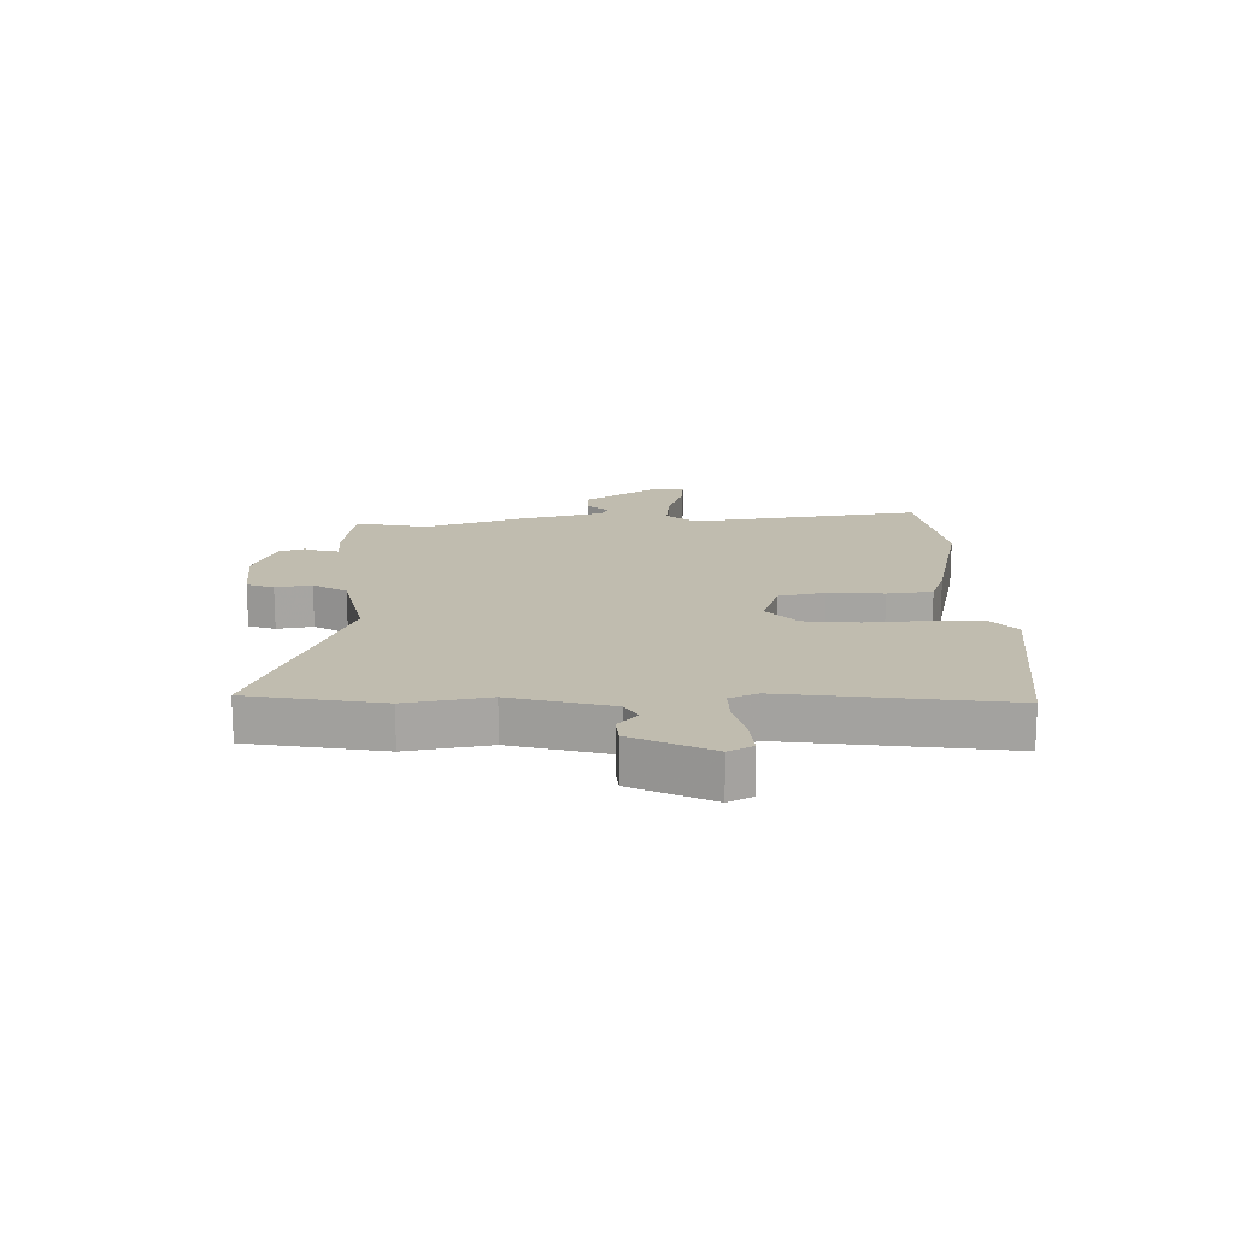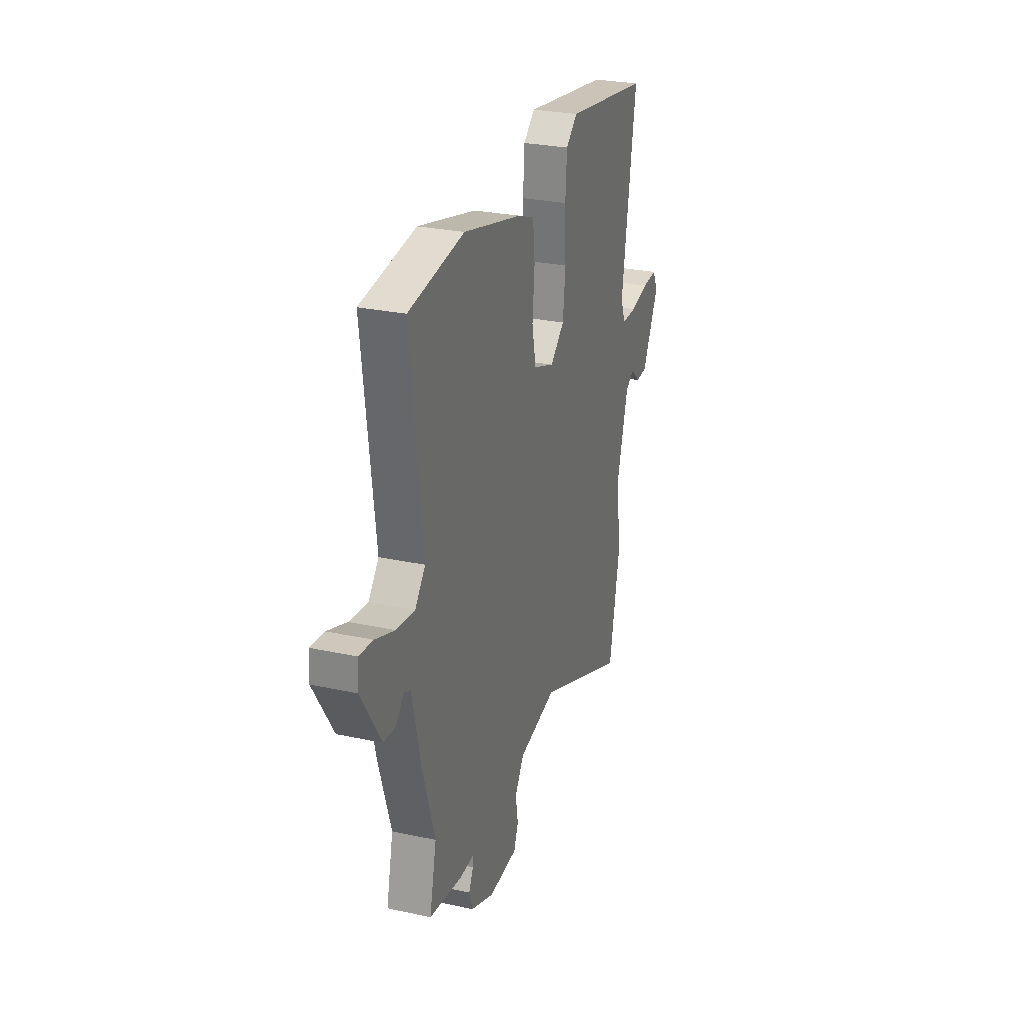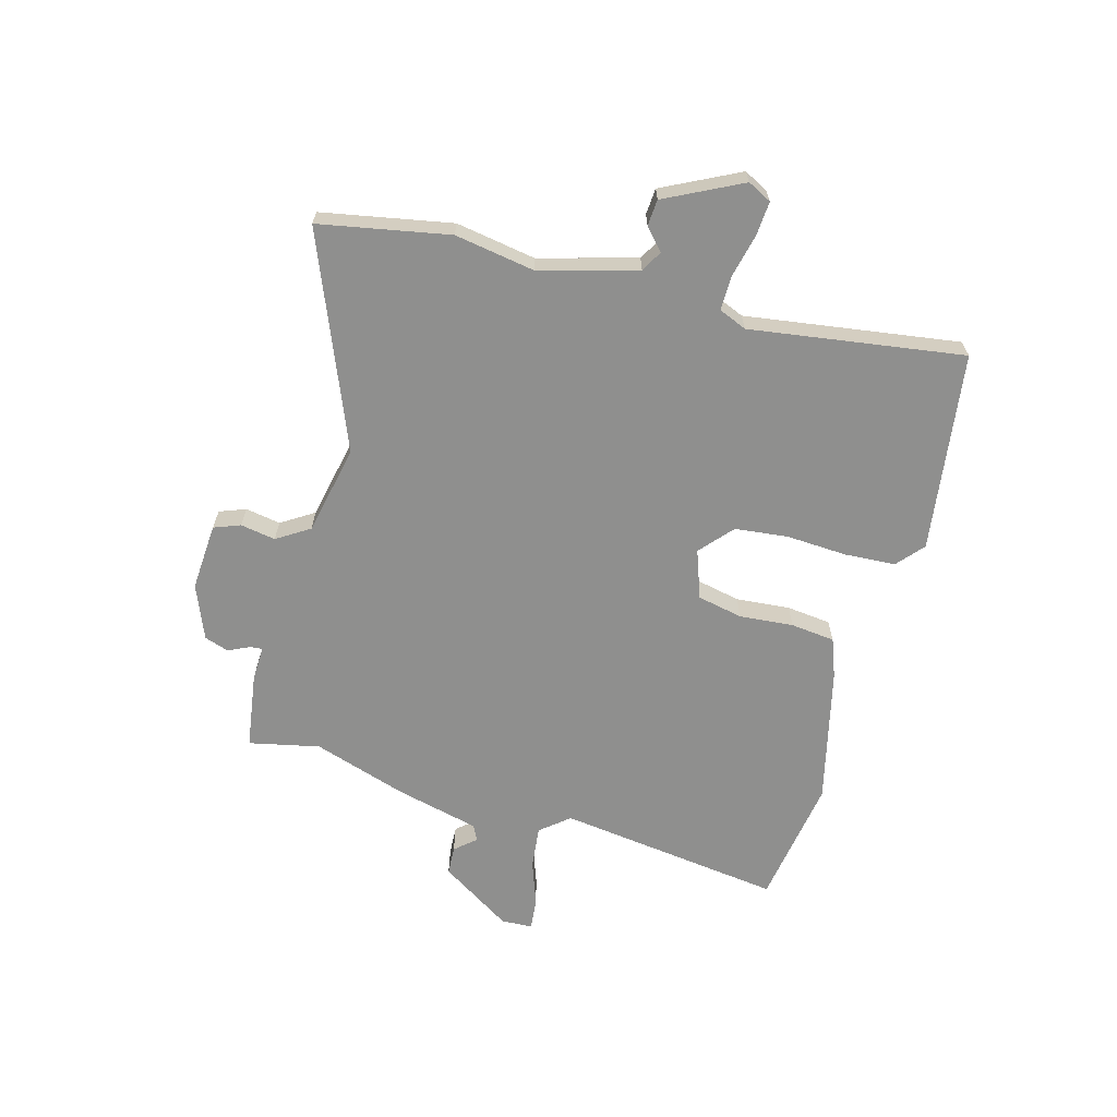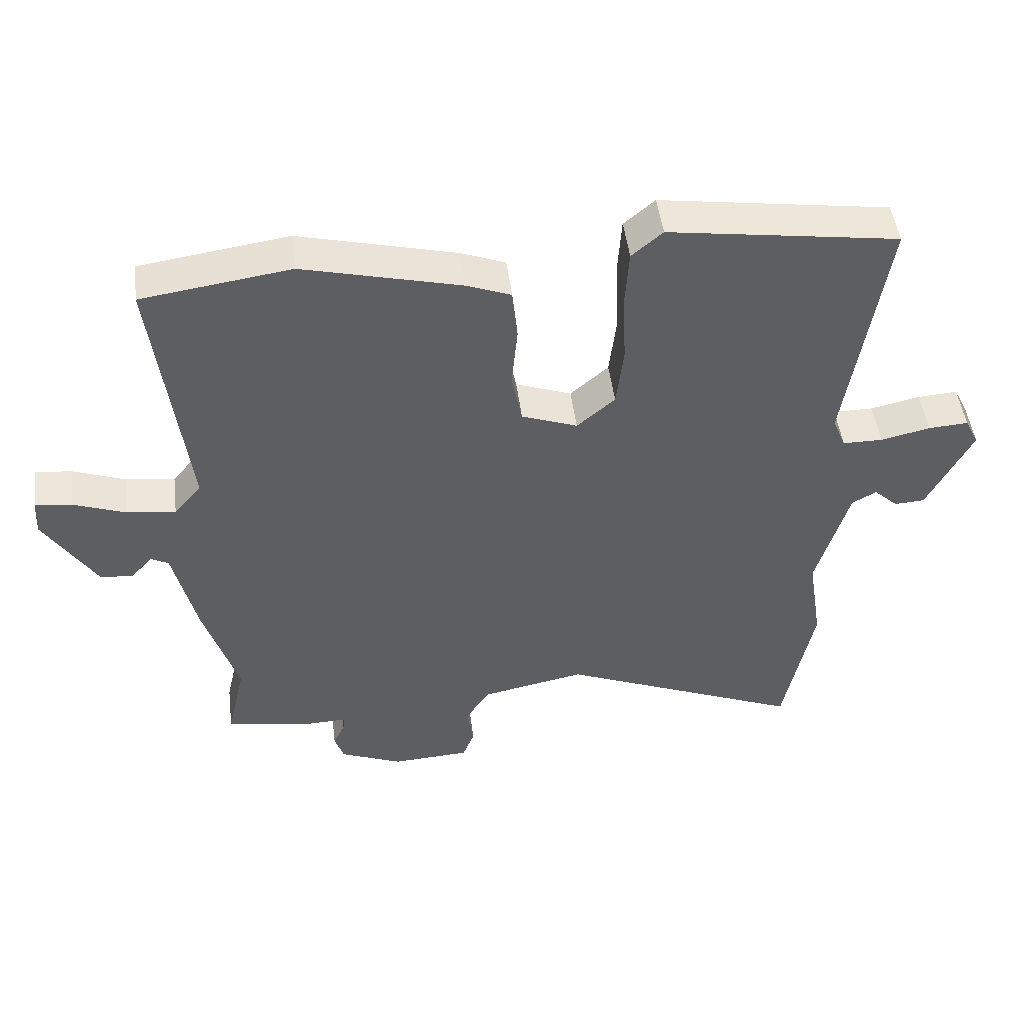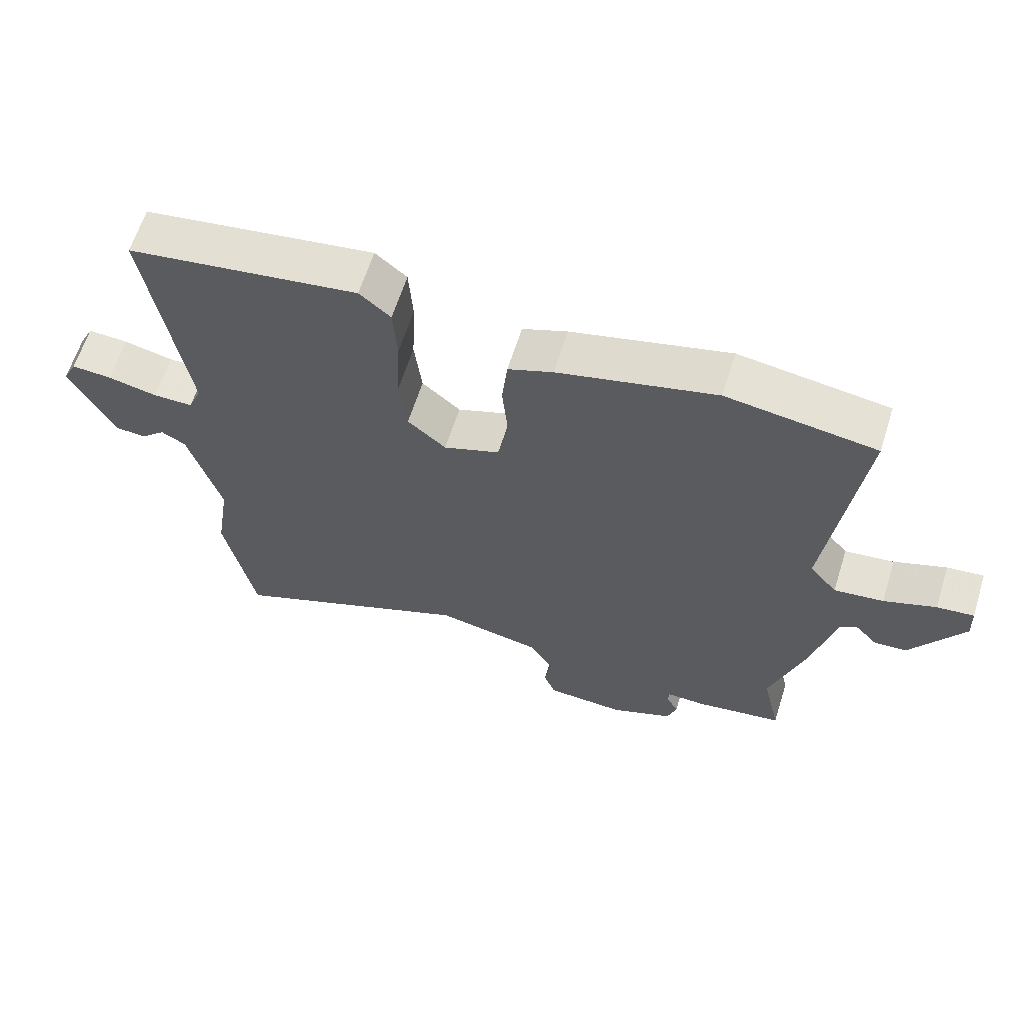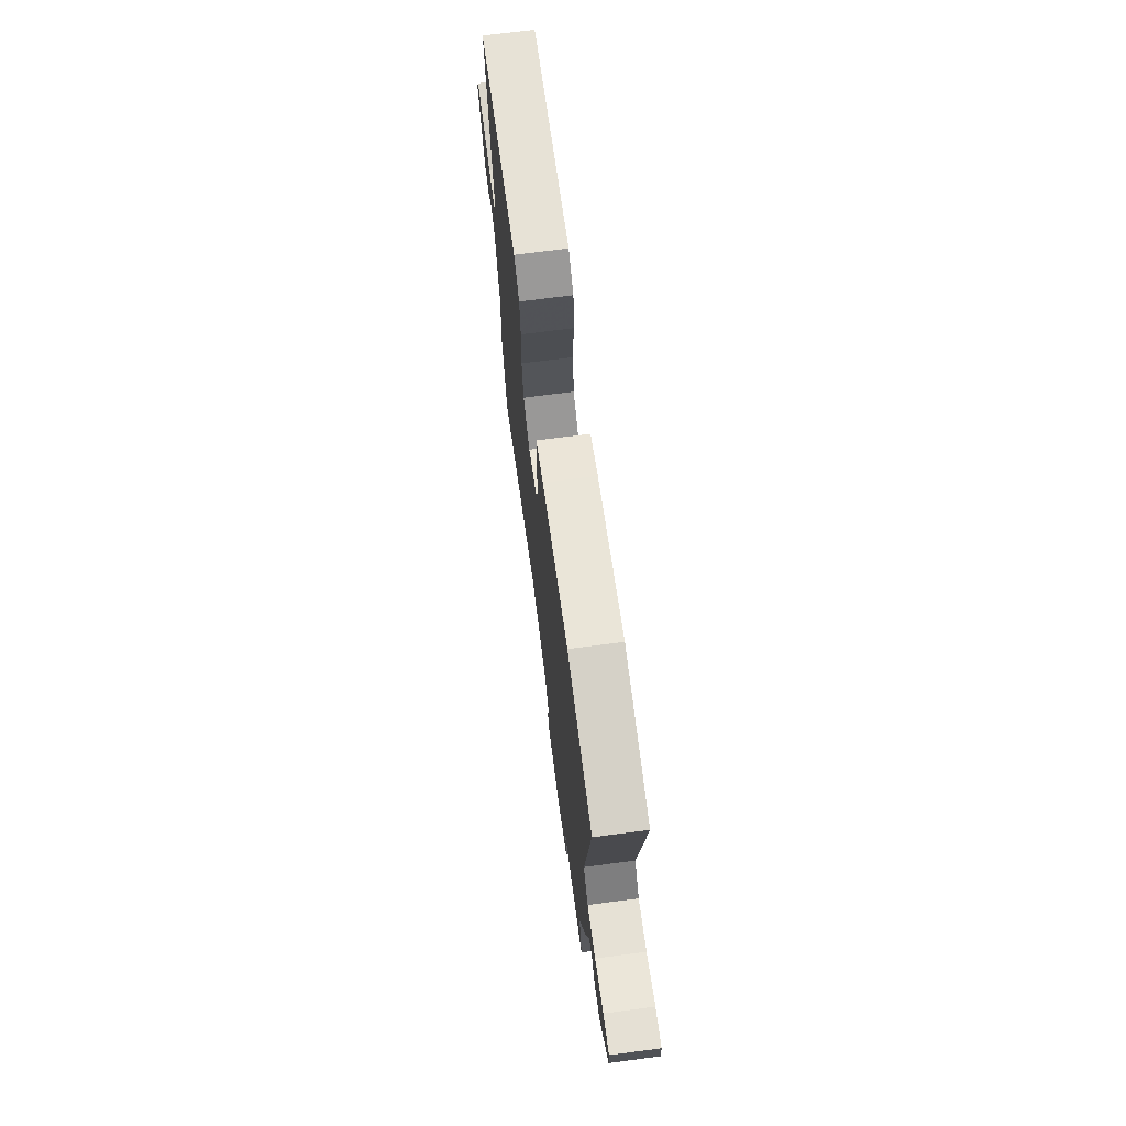
<metadata>
{"format":"obj","ext":"obj","renderer":"f3d","projection":"perspective","resolution":1024,"background":"white","views":[{"elev":16.3,"azim":-92.4,"up":"+Y"},{"elev":27.4,"azim":108.5,"up":"+Z"},{"elev":-65.2,"azim":-105.9,"up":"+Y"},{"elev":48.2,"azim":172.9,"up":"+Z"},{"elev":62.8,"azim":17.5,"up":"+Z"},{"elev":71.1,"azim":82.6,"up":"+Z"}]}
</metadata>
<code>
v 0.474 0.07 -0.387
v 0.502 0.07 -0.511
v 0.368 0.07 -0.532
v 0.307 0.07 -0.53
v 0.309 0.07 -0.552
v 0.327 0.07 -0.589
v 0.313 0.07 -0.632
v 0.218 0.07 -0.671
v 0.099 0.07 -0.664
v 0.081 0.07 -0.618
v 0.091 0.07 -0.556
v 0.054 0.07 -0.499
v -0.104 0.07 -0.467
v -0.476 0.07 -0.621
v -0.521 0.07 -0.393
v -0.499 0.07 -0.252
v -0.548 0.07 -0.082
v -0.585 0.07 -0.061
v -0.622 0.07 -0.095
v -0.668 0.07 -0.092
v -0.736 0.07 0.042
v -0.715 0.07 0.084
v -0.654 0.07 0.08
v -0.579 0.07 0.063
v -0.518 0.07 0.063
v -0.498 0.07 0.112
v -0.556 0.07 0.487
v -0.206 0.07 0.538
v -0.159 0.07 0.498
v -0.153 0.07 0.409
v -0.158 0.07 0.302
v -0.147 0.07 0.208
v -0.089 0.07 0.158
v -0.004 0.07 0.189
v 0.012 0.07 0.269
v 0.003 0.07 0.364
v 0.011 0.07 0.442
v 0.079 0.07 0.468
v 0.318 0.07 0.527
v 0.544 0.07 0.494
v 0.495 0.07 0.096
v 0.537 0.07 0.046
v 0.612 0.07 0.055
v 0.691 0.07 0.084
v 0.747 0.07 0.09
v 0.75 0.07 0.035
v 0.67 0.07 -0.092
v 0.62 0.07 -0.095
v 0.588 0.07 -0.059
v 0.561 0.07 -0.073
v 0.526 0.07 -0.222
v 0.474 0 -0.387
v 0.502 0 -0.511
v 0.368 0 -0.532
v 0.307 0 -0.53
v 0.309 0 -0.552
v 0.327 0 -0.589
v 0.313 0 -0.632
v 0.218 0 -0.671
v 0.099 0 -0.664
v 0.081 0 -0.618
v 0.091 0 -0.556
v 0.054 0 -0.499
v -0.104 0 -0.467
v -0.476 0 -0.621
v -0.521 0 -0.393
v -0.499 0 -0.252
v -0.548 0 -0.082
v -0.585 0 -0.061
v -0.622 0 -0.095
v -0.668 0 -0.092
v -0.736 0 0.042
v -0.715 0 0.084
v -0.654 0 0.08
v -0.579 0 0.063
v -0.518 0 0.063
v -0.498 0 0.112
v -0.556 0 0.487
v -0.206 0 0.538
v -0.159 0 0.498
v -0.153 0 0.409
v -0.158 0 0.302
v -0.147 0 0.208
v -0.089 0 0.158
v -0.004 0 0.189
v 0.012 0 0.269
v 0.003 0 0.364
v 0.011 0 0.442
v 0.079 0 0.468
v 0.318 0 0.527
v 0.544 0 0.494
v 0.495 0 0.096
v 0.537 0 0.046
v 0.612 0 0.055
v 0.691 0 0.084
v 0.747 0 0.09
v 0.75 0 0.035
v 0.67 0 -0.092
v 0.62 0 -0.095
v 0.588 0 -0.059
v 0.561 0 -0.073
v 0.526 0 -0.222
f 50 51 1
f 47 48 49
f 46 47 49
f 45 46 49
f 44 45 49
f 43 44 49
f 42 43 49 50
f 41 42 50 1
f 39 40 41
f 38 39 41
f 37 38 41
f 36 37 41
f 35 36 41
f 34 35 41 1
f 29 30 31
f 28 29 31
f 27 28 31
f 26 27 31
f 25 26 31 32
f 22 23 24
f 21 22 24
f 20 21 24
f 19 20 24
f 18 19 24
f 17 18 24 25
f 25 32 33
f 17 25 33
f 16 17 33
f 16 33 34
f 15 16 34
f 14 15 34
f 13 14 34
f 9 10 11
f 8 9 11
f 7 8 11
f 6 7 11
f 5 6 11
f 4 5 11 12
f 12 13 34
f 4 12 34
f 3 4 34
f 2 3 34
f 1 2 34
f 52 102 101
f 100 99 98
f 100 98 97
f 100 97 96
f 100 96 95
f 100 95 94
f 101 100 94 93
f 52 101 93 92
f 92 91 90
f 92 90 89
f 92 89 88
f 92 88 87
f 92 87 86
f 52 92 86 85
f 82 81 80
f 82 80 79
f 82 79 78
f 82 78 77
f 83 82 77 76
f 75 74 73
f 75 73 72
f 75 72 71
f 75 71 70
f 75 70 69
f 76 75 69 68
f 84 83 76
f 84 76 68
f 84 68 67
f 85 84 67
f 85 67 66
f 85 66 65
f 85 65 64
f 62 61 60
f 62 60 59
f 62 59 58
f 62 58 57
f 62 57 56
f 63 62 56 55
f 85 64 63
f 85 63 55
f 85 55 54
f 85 54 53
f 85 53 52
f 1 52 53 2
f 2 53 54 3
f 3 54 55 4
f 4 55 56 5
f 5 56 57 6
f 6 57 58 7
f 7 58 59 8
f 8 59 60 9
f 9 60 61 10
f 10 61 62 11
f 11 62 63 12
f 12 63 64 13
f 13 64 65 14
f 14 65 66 15
f 15 66 67 16
f 16 67 68 17
f 17 68 69 18
f 18 69 70 19
f 19 70 71 20
f 20 71 72 21
f 21 72 73 22
f 22 73 74 23
f 23 74 75 24
f 24 75 76 25
f 25 76 77 26
f 26 77 78 27
f 27 78 79 28
f 28 79 80 29
f 29 80 81 30
f 30 81 82 31
f 31 82 83 32
f 32 83 84 33
f 33 84 85 34
f 34 85 86 35
f 35 86 87 36
f 36 87 88 37
f 37 88 89 38
f 38 89 90 39
f 39 90 91 40
f 40 91 92 41
f 41 92 93 42
f 42 93 94 43
f 43 94 95 44
f 44 95 96 45
f 45 96 97 46
f 46 97 98 47
f 47 98 99 48
f 48 99 100 49
f 49 100 101 50
f 50 101 102 51
f 51 102 52 1

</code>
